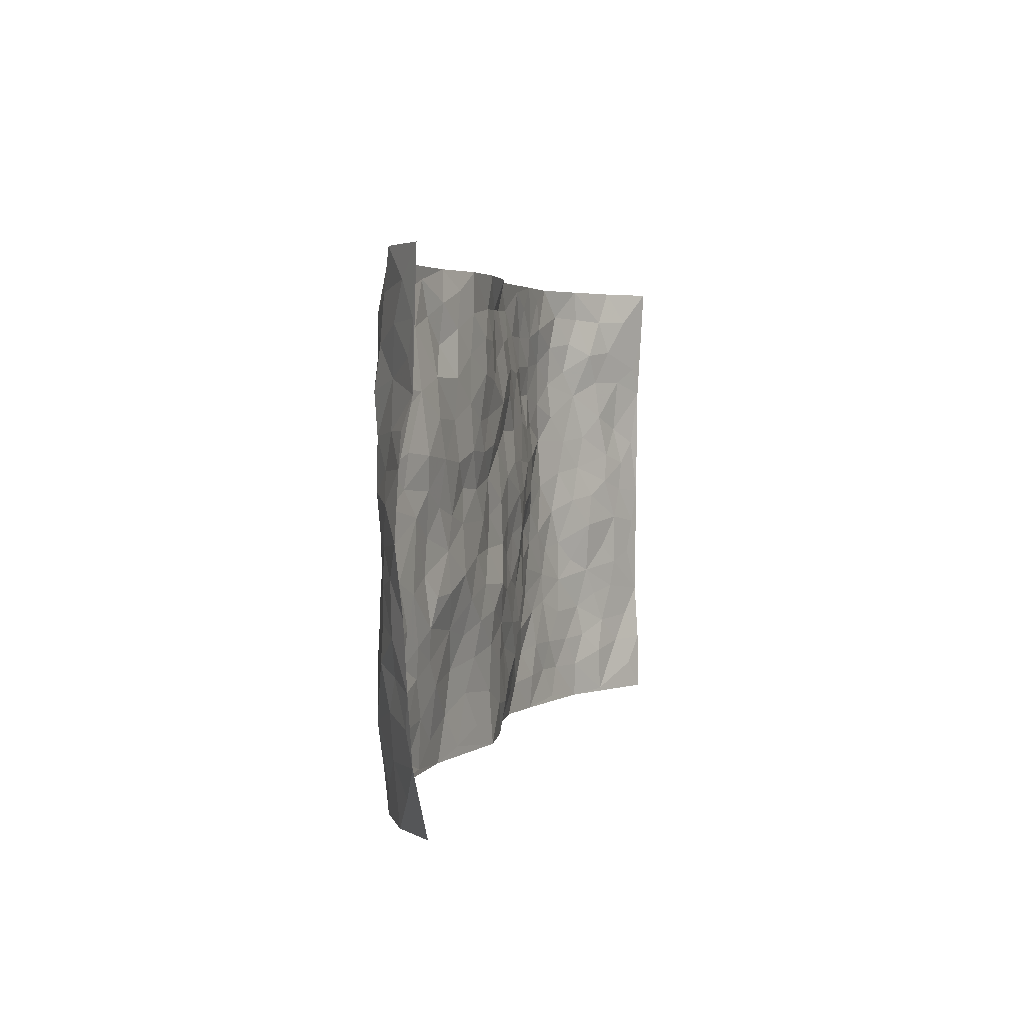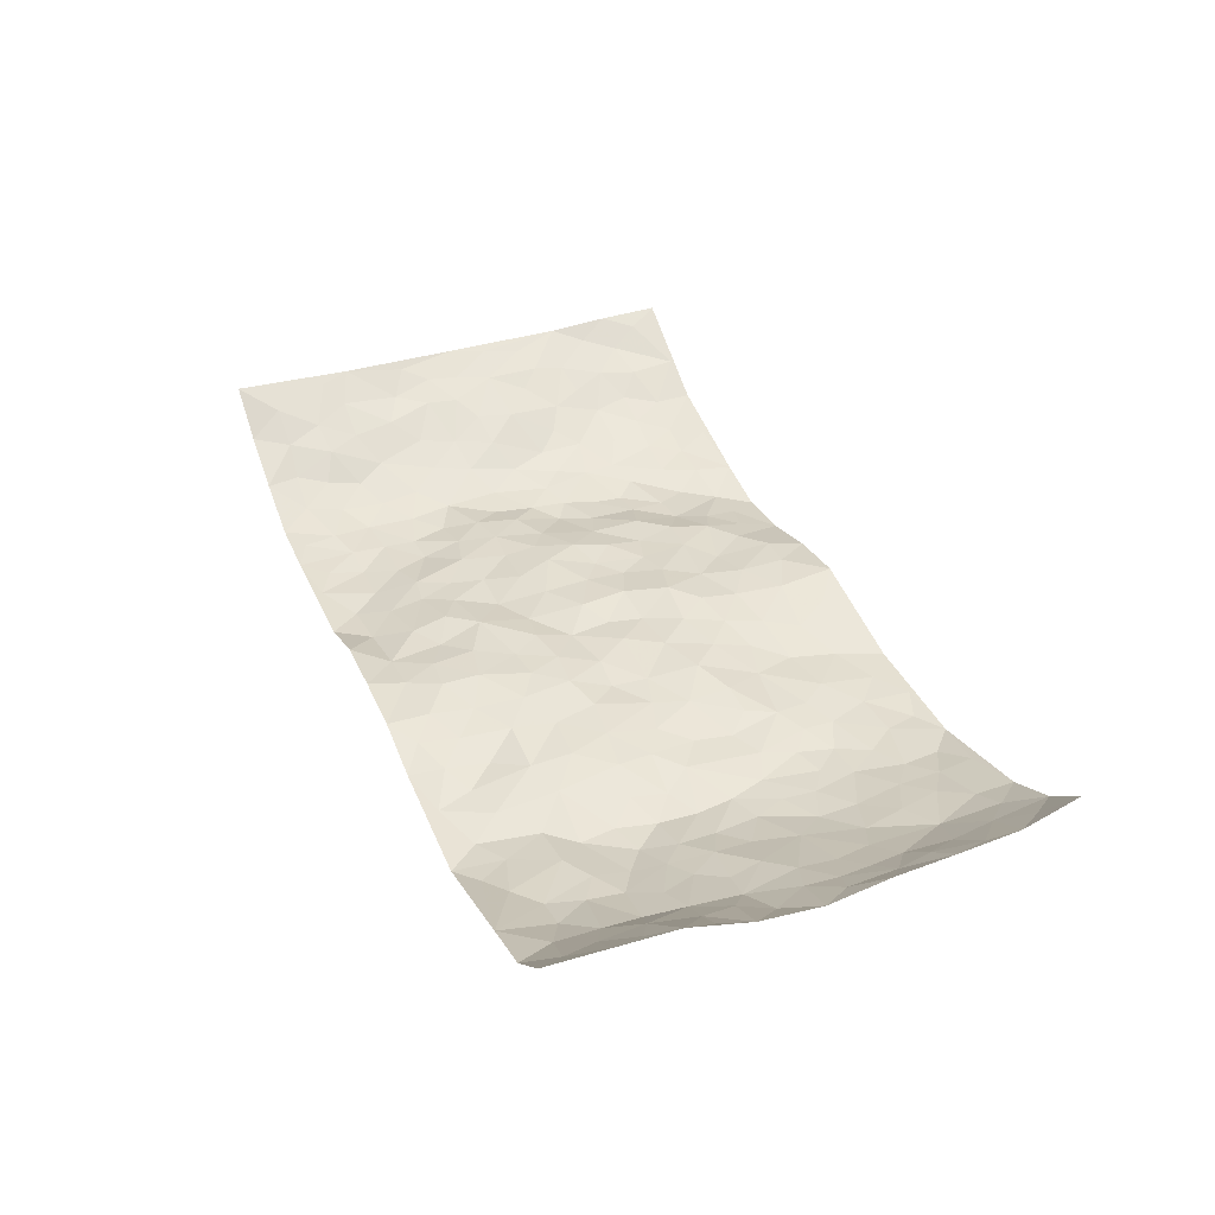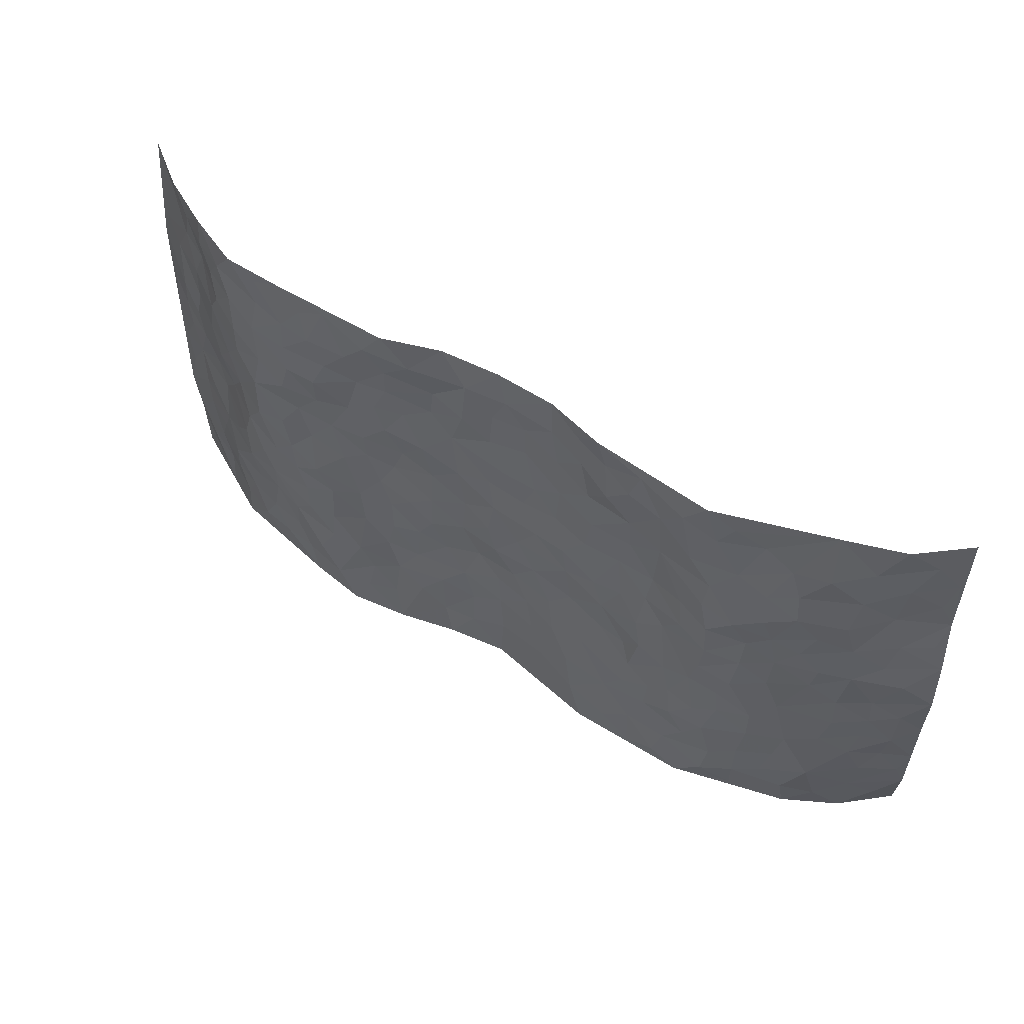
<metadata>
{"format":"obj","ext":"obj","renderer":"f3d","projection":"perspective","resolution":1024,"background":"white","views":[{"elev":3.4,"azim":-74.7,"up":"+Y"},{"elev":37.3,"azim":-112.2,"up":"+Z"},{"elev":54.6,"azim":-146.9,"up":"+Y"}]}
</metadata>
<code>
v -0.927 0.006044 0.1565
v -0.9343 0.9968 0.1419
v 0.9419 9.648e-05 0.1285
v 0.9367 0.9982 0.1385
v -0.79 0.3919 0.02698
v -0.9537 0.5012 0.1087
v -0.8471 0.3574 0.0513
v -1.724e-05 0.002047 0.005323
v -0.9448 0.2515 0.1271
v -0.9027 0.3382 0.08632
v -0.7269 0.001068 0.0197
v -0.9414 0.1275 0.1347
v -0.7099 0.2916 -0.004813
v -0.8345 0.00162 0.07657
v -0.8329 0.2876 0.04263
v -0.4896 0.0008915 -0.04261
v -0.9261 0.1891 0.1177
v -0.2917 0.1666 -0.02955
v -0.7724 0.321 0.01881
v -0.8442 0.12 0.06848
v -0.8921 0.06501 0.1091
v -0.7846 0.06349 0.03907
v -0.6704 0.1256 -0.006321
v -0.7192 0.07367 0.009179
v -0.858 0.2068 0.0669
v -0.8881 0.2704 0.08632
v -0.7672 0.1754 0.01297
v -0.6908 0.2085 -0.004229
v -0.851 0.4882 0.05463
v -0.9475 0.3766 0.1209
v -0.7231 0.9968 0.02294
v -0.5368 0.2214 -0.03803
v 0.2615 0.1588 -0.01586
v -0.935 0.7469 0.135
v -0.3666 0.3922 -0.02872
v -0.7785 0.7529 0.01345
v -0.7901 0.8316 0.02866
v -0.5816 0.442 -0.03613
v -0.5987 0.6055 -0.02926
v -0.4887 0.9968 -0.05184
v -0.9237 0.6863 0.1105
v -0.6581 0.5622 -0.01168
v -0.3909 0.7537 -0.02564
v -0.5093 0.2789 -0.03827
v -0.4592 0.2241 -0.04337
v -0.4949 0.1611 -0.03836
v -0.4491 0.6363 -0.03318
v -0.3672 0.5595 -0.01996
v 0.1675 0.4752 -0.00631
v -0.3329 0.2203 -0.02916
v -0.2106 0.6103 -0.004199
v -0.377 0.629 -0.0147
v -0.3002 0.05742 -0.03981
v -0.6278 0.7101 -0.03183
v -0.3942 0.1933 -0.03657
v -0.8547 0.6172 0.05991
v -0.03662 0.349 0.001395
v 0.05914 0.3408 0.01134
v 0.3003 0.4521 -0.009828
v -0.09402 0.5515 -0.003463
v -0.1645 0.5561 -0.01118
v 0.09354 0.6309 -0.009302
v -0.6334 0.3452 -0.02552
v -0.7435 0.5731 0.00776
v -0.9127 0.8082 0.1191
v -0.5593 0.128 -0.03169
v -0.366 0.01172 -0.04232
v -0.7865 0.4655 0.03041
v -0.6163 0.1711 -0.02002
v -0.6103 0.0174 -0.01279
v -0.2423 0.001906 -0.04154
v -0.6139 0.08697 -0.01996
v -0.5465 0.05182 -0.03684
v -0.4304 0.03661 -0.04567
v -0.4503 0.1028 -0.03919
v -0.8685 0.6852 0.07487
v -0.9286 0.872 0.1331
v -0.7301 0.5085 0.01125
v 0.000787 0.9976 0.005345
v -0.7952 0.675 0.02493
v -0.5621 0.314 -0.0335
v -0.5123 0.4603 -0.04431
v 0.007725 0.572 -0.007101
v -0.04766 0.4833 -0.0009872
v 0.005233 0.4202 -0.006954
v -0.1226 0.1288 -0.01885
v -0.5704 0.6695 -0.04577
v -0.8979 0.5626 0.07322
v -0.7283 0.6911 0.001657
v -0.4484 0.2958 -0.03689
v -0.6316 0.2663 -0.02311
v -0.5014 0.6879 -0.04695
v -0.1723 0.485 -0.008306
v -0.2626 0.4356 -0.01184
v -0.6454 0.6489 -0.02065
v -0.01024 0.1174 0.0008463
v -0.4154 0.5101 -0.02884
v -0.343 0.2871 -0.02367
v -0.2404 0.5035 -0.01101
v -0.1804 0.3819 -0.0002971
v -0.9482 0.6248 0.1141
v -0.7016 0.6225 -0.004465
v -0.8057 0.5789 0.02684
v -0.361 0.1095 -0.03931
v -0.5212 0.5325 -0.04705
v -0.6804 0.4054 -0.008508
v -0.1292 0.3246 -0.002539
v -0.1475 0.2505 -0.01612
v -0.5176 0.6111 -0.04812
v 0.1115 0.7292 -0.001312
v -0.001992 0.2156 0.002556
v -0.07166 0.2739 -5.19e-05
v 0.006123 0.2891 0.007851
v -0.4292 0.3627 -0.03073
v -0.1939 0.1851 -0.031
v -0.6524 0.4875 -0.01836
v -0.5567 0.3805 -0.03464
v -0.4919 0.3907 -0.03882
v -0.3078 0.5239 -0.01618
v -0.2594 0.3498 -0.007659
v -0.3547 0.4666 -0.02764
v -0.225 0.2719 -0.02104
v -0.08967 0.412 -0.002395
v -0.594 0.5312 -0.03333
v -0.09054 0.1991 -0.008924
v -0.2106 0.0941 -0.0367
v -0.3985 0.2568 -0.03145
v -0.9078 0.4382 0.08506
v -0.8551 0.4207 0.05473
v 0.09406 0.424 0.001566
v 0.2101 0.2389 -0.00831
v 0.08438 0.518 0.001034
v 0.02148 0.4887 -0.008517
v 0.1676 0.3943 -0.01028
v 0.7761 0.4966 0.04111
v 0.222 0.4352 -0.01256
v 0.2678 0.3145 -0.01689
v 0.1624 0.5686 -0.005679
v 0.1257 0.9955 -0.003605
v -0.294 0.6197 -0.007343
v 0.4257 0.8797 -0.05043
v 0.4913 0.9981 -0.04384
v -0.2143 0.7805 -0.005926
v -0.0574 0.8636 0.008224
v -0.3227 0.3477 -0.01535
v -0.4586 0.5656 -0.03956
v -0.07322 0.05321 -0.00861
v -0.1561 0.02237 -0.02549
v 0.1229 0.002791 -0.01277
v 0.01464 0.8596 0.002691
v -0.01533 0.6994 0.0001074
v 0.421 0.1987 -0.04615
v 0.3438 0.291 -0.02053
v 0.5939 0.5262 -0.04443
v 0.5267 0.5474 -0.04784
v 0.4544 0.1373 -0.05489
v 0.5225 0.229 -0.04506
v 0.4148 0.3632 -0.03972
v 0.02445 0.6406 0.001859
v -0.05818 0.627 0.003933
v -0.1462 0.7291 0.001512
v -0.0857 0.6925 0.004059
v -0.05889 0.7904 0.009355
v -0.1363 0.6323 0.004107
v 0.0228 0.7742 0.004071
v 0.2434 0.9972 -0.04329
v -0.01828 0.926 0.0005517
v -0.2671 0.8442 -0.02939
v -0.1989 0.8787 -0.01087
v -0.3158 0.7809 -0.01751
v -0.2422 0.9966 -0.02943
v -0.2283 0.6957 -0.00835
v -0.3188 0.7004 -0.01083
v -0.1393 0.8287 -0.0005867
v -0.1227 0.9973 0.001292
v 0.2198 0.7466 -0.01732
v 0.175 0.6676 -0.01965
v 0.3292 0.5957 -0.01978
v 0.2639 0.524 -0.005218
v 0.268 0.6665 -0.02126
v 0.4257 0.7436 -0.04739
v 0.358 0.684 -0.02507
v 0.2877 0.734 -0.02531
v 0.06842 0.9286 -0.01075
v 0.07973 0.8225 -0.008663
v 0.1464 0.858 -0.01131
v 0.2506 0.8732 -0.031
v 0.3237 0.7942 -0.02897
v 0.2345 0.5968 -0.008729
v -0.8583 0.8667 0.07668
v -0.6805 0.8162 -0.01337
v -0.8456 0.7739 0.07032
v -0.8401 0.9978 0.0615
v -0.8906 0.9386 0.1023
v -0.7983 0.9211 0.03874
v -0.729 0.8856 0.00276
v -0.6025 0.9281 -0.02238
v -0.6599 0.8854 -0.01526
v -0.687 0.7455 -0.01611
v -0.5589 0.8132 -0.02878
v -0.6211 0.7804 -0.02336
v -0.5098 0.8997 -0.03944
v -0.3905 0.8771 -0.03824
v -0.5441 0.9588 -0.03932
v -0.4642 0.815 -0.04576
v -0.4414 0.9346 -0.05072
v -0.3435 0.9711 -0.04008
v -0.5125 0.7602 -0.04714
v -0.3185 0.8997 -0.03661
v -0.2577 0.9289 -0.02264
v 0.1587 0.7854 -0.004722
v 0.256 0.8048 -0.02427
v 0.1866 0.9319 -0.03455
v 0.3946 0.812 -0.04294
v 0.3374 0.8802 -0.04429
v 0.3816 0.9818 -0.0445
v 0.2877 0.9365 -0.04666
v 0.4427 0.9476 -0.04404
v 0.383 0.4941 -0.0249
v 0.3287 0.5297 -0.01354
v 0.4869 0.6045 -0.03493
v 0.4347 0.665 -0.03399
v 0.4089 0.5887 -0.02504
v 0.3518 0.1929 -0.03997
v 0.4817 0.3361 -0.04816
v 0.4625 0.5227 -0.03206
v 0.3485 0.3893 -0.02531
v -0.124 0.9133 0.0005271
v -0.1831 0.9564 -0.01032
v 0.3202 0.1355 -0.03386
v 0.6062 0.01524 -0.01697
v 0.2025 0.3346 -0.009646
v 0.2735 0.3858 -0.01104
v 0.583 0.2486 -0.0343
v 0.7285 0.9978 0.008664
v 0.95 0.2502 0.1164
v 0.4945 0.8116 -0.04832
v 0.7089 0.4871 0.009874
v 0.4908 0.7463 -0.04956
v 0.9477 0.5006 0.119
v 0.6674 0.2941 -0.01619
v 0.511 0.4687 -0.04699
v 0.7661 0.3106 0.03063
v 0.5627 0.416 -0.04143
v 0.4855 0.00376 -0.04066
v 0.09102 0.2532 -0.0005016
v 0.5018 0.07885 -0.03876
v 0.1359 0.3202 -0.001248
v 0.4163 0.2687 -0.04347
v 0.8533 0.2648 0.0726
v 0.6418 0.4619 -0.02768
v 0.5748 0.08296 -0.03111
v 0.4495 0.4275 -0.04788
v 0.6086 0.3719 -0.03576
v 0.2888 0.234 -0.01479
v 0.4782 0.2732 -0.05125
v 0.2637 0.08122 -0.03115
v 0.3639 0.005363 -0.05965
v 0.2423 0.006371 -0.04317
v 0.2017 0.1159 -0.01418
v 0.06899 0.1701 0.001924
v 0.1455 0.1907 -0.01007
v 0.6095 0.148 -0.02443
v 0.7612 0.4227 0.03807
v 0.7411 0.2208 0.01324
v 0.6472 0.08069 -0.01797
v 0.6683 0.3845 -0.01808
v 0.7126 0.3392 0.003221
v 0.8633 0.3258 0.08012
v 0.7376 0.5667 0.01416
v 0.6863 0.1455 -0.002147
v 0.7533 0.1495 0.02369
v 0.8225 0.3674 0.05829
v 0.9156 0.3497 0.1019
v 0.8628 0.4385 0.08081
v 0.5823 0.3137 -0.03669
v 0.8017 0.1056 0.05479
v 0.3307 0.06636 -0.04568
v 0.4092 0.0715 -0.05601
v 0.07178 0.07773 0.0001009
v 0.1436 0.07271 -0.006079
v 0.9461 0.7494 0.1222
v 0.7232 0.07883 0.01201
v 0.6515 0.2162 -0.01347
v 0.9321 0.425 0.1108
v 0.8828 0.5091 0.08766
v 0.7942 0.25 0.04353
v 0.5307 0.1498 -0.03784
v 0.7259 0.001246 0.01044
v 0.5037 0.3952 -0.04769
v 0.9078 0.06282 0.1094
v 0.9446 0.1251 0.1252
v 0.8225 0.1799 0.05806
v 0.8755 0.1236 0.08248
v 0.8101 0.008424 0.05644
v 0.9126 0.1875 0.0974
v 0.6641 0.5554 -0.01674
v 0.6898 0.6321 -0.009624
v 0.5893 0.6357 -0.04838
v 0.8093 0.6908 0.05262
v 0.6359 0.7708 -0.03705
v 0.9286 0.625 0.1088
v 0.7586 0.641 0.02257
v 0.8356 0.595 0.06562
v 0.7303 0.7434 0.00454
v 0.8263 0.5304 0.0639
v 0.8914 0.5742 0.09128
v 0.8717 0.6592 0.07584
v 0.6426 0.6917 -0.03053
v 0.5692 0.7236 -0.04645
v 0.5125 0.6739 -0.04863
v 0.8318 0.8514 0.07031
v 0.7096 0.8704 -0.001608
v 0.7979 0.776 0.04526
v 0.874 0.7774 0.08478
v 0.766 0.8433 0.03797
v 0.9388 0.8738 0.129
v 0.6947 0.8019 -0.01282
v 0.922 0.8109 0.1148
v 0.7373 0.9307 0.00979
v 0.8372 0.9977 0.06566
v 0.615 0.9974 -0.03981
v 0.804 0.9251 0.05272
v 0.8763 0.9276 0.1004
v 0.6644 0.9339 -0.02533
v 0.5598 0.9009 -0.03894
v 0.4943 0.8809 -0.04432
v 0.5531 0.9691 -0.04108
v 0.574 0.8216 -0.04686
v 0.6397 0.8602 -0.03245
f 29 6 128
f 12 21 20
f 26 10 9
f 55 45 46
f 27 19 15
f 26 9 17
f 101 6 88
f 12 1 21
f 7 15 19
f 125 86 96
f 84 123 85
f 129 29 128
f 25 27 15
f 12 20 17
f 73 75 66
f 22 14 11
f 26 17 25
f 9 12 17
f 25 15 26
f 5 129 7
f 52 146 48
f 55 18 50
f 7 19 5
f 20 27 25
f 124 82 105
f 41 76 34
f 20 14 22
f 14 20 21
f 14 21 1
f 24 22 11
f 24 27 22
f 72 66 69
f 69 32 91
f 70 24 11
f 24 23 27
f 17 20 25
f 27 20 22
f 10 15 7
f 10 26 15
f 23 28 27
f 27 13 19
f 28 23 69
f 13 27 28
f 119 121 94
f 10 7 129
f 6 30 128
f 9 10 30
f 36 192 80
f 80 102 89
f 118 81 44
f 64 103 78
f 115 126 86
f 45 32 46
f 91 63 13
f 129 68 29
f 95 87 54
f 95 54 199
f 202 40 204
f 82 97 105
f 29 88 6
f 18 55 104
f 148 126 71
f 38 82 124
f 50 18 122
f 117 82 38
f 5 19 106
f 82 117 118
f 80 64 102
f 127 45 55
f 194 77 190
f 98 35 114
f 39 124 105
f 127 50 98
f 106 19 13
f 66 75 46
f 39 95 42
f 63 117 38
f 95 89 102
f 101 56 76
f 51 140 99
f 18 53 126
f 62 83 132
f 45 127 90
f 112 113 57
f 103 29 68
f 130 85 58
f 109 39 105
f 35 94 121
f 113 246 58
f 151 165 163
f 120 100 94
f 114 127 98
f 192 190 65
f 95 39 87
f 36 191 37
f 67 104 74
f 56 101 88
f 13 63 106
f 192 34 76
f 268 241 243
f 108 115 125
f 93 84 60
f 133 84 85
f 156 288 157
f 101 76 41
f 80 103 64
f 105 97 146
f 99 61 51
f 92 109 47
f 125 96 111
f 158 227 153
f 75 104 55
f 69 66 32
f 81 91 32
f 106 78 68
f 42 64 78
f 77 34 65
f 24 70 72
f 75 73 16
f 16 71 67
f 2 34 77
f 13 28 91
f 103 56 88
f 56 80 76
f 72 69 23
f 11 16 70
f 16 73 70
f 16 67 74
f 115 18 126
f 24 72 23
f 73 72 70
f 16 74 75
f 72 73 66
f 32 45 44
f 84 83 60
f 66 46 32
f 78 106 116
f 117 63 81
f 67 53 104
f 103 68 78
f 69 91 28
f 36 80 89
f 106 38 116
f 106 68 5
f 81 118 117
f 62 132 138
f 32 44 81
f 53 67 71
f 57 58 85
f 123 100 107
f 93 60 61
f 33 230 224
f 8 96 147
f 132 133 130
f 140 48 119
f 93 100 123
f 122 98 50
f 164 60 160
f 53 71 126
f 125 112 108
f 193 194 195
f 75 55 46
f 63 91 81
f 56 103 80
f 196 198 31
f 18 104 53
f 121 48 97
f 38 106 63
f 118 97 82
f 97 35 121
f 51 172 140
f 130 134 49
f 87 39 109
f 288 252 263
f 97 114 35
f 47 43 92
f 57 113 58
f 248 130 58
f 34 101 41
f 114 90 127
f 116 124 42
f 145 94 35
f 118 114 97
f 167 79 175
f 98 145 35
f 85 123 57
f 43 47 52
f 199 36 89
f 42 78 116
f 159 83 62
f 88 29 103
f 74 104 75
f 118 44 90
f 173 140 172
f 42 95 102
f 190 192 37
f 65 190 77
f 89 95 199
f 125 111 112
f 92 87 109
f 18 115 122
f 177 180 176
f 112 57 107
f 109 105 146
f 93 94 100
f 285 286 275
f 96 86 147
f 137 232 131
f 57 123 107
f 87 92 208
f 49 134 136
f 132 130 49
f 161 164 162
f 50 127 55
f 122 108 107
f 122 107 100
f 48 140 52
f 118 90 114
f 99 119 94
f 123 84 93
f 36 37 192
f 48 121 119
f 120 122 100
f 39 42 124
f 38 124 116
f 248 58 246
f 44 45 90
f 98 122 120
f 146 52 47
f 94 93 99
f 168 209 170
f 212 183 188
f 202 197 200
f 42 102 64
f 107 108 112
f 99 93 61
f 8 280 96
f 112 111 113
f 125 115 86
f 115 108 122
f 128 30 10
f 5 68 129
f 10 129 128
f 132 49 138
f 83 84 133
f 130 133 85
f 83 133 132
f 248 134 130
f 156 152 224
f 151 110 165
f 212 186 211
f 153 224 249
f 254 251 244
f 246 261 262
f 225 158 249
f 49 136 179
f 185 184 150
f 214 188 181
f 181 188 182
f 161 163 174
f 143 170 172
f 110 211 185
f 184 79 167
f 174 228 169
f 62 110 159
f 163 150 144
f 210 169 229
f 170 143 168
f 176 211 110
f 98 120 145
f 94 145 120
f 48 146 97
f 109 146 47
f 148 86 126
f 147 86 148
f 71 8 148
f 8 147 148
f 244 276 254
f 232 136 134
f 174 143 161
f 60 83 160
f 163 162 151
f 159 160 83
f 261 281 262
f 259 281 149
f 219 220 59
f 246 113 111
f 33 255 131
f 157 256 152
f 137 255 153
f 230 278 279
f 262 260 33
f 154 155 242
f 131 255 137
f 248 131 232
f 281 280 149
f 259 258 278
f 220 179 59
f 159 151 160
f 162 160 151
f 164 61 60
f 228 174 144
f 144 174 163
f 159 110 151
f 161 172 164
f 186 184 185
f 161 162 163
f 61 164 51
f 160 162 164
f 187 217 213
f 150 163 165
f 205 202 200
f 79 184 139
f 170 43 173
f 174 169 143
f 161 143 172
f 167 144 150
f 176 180 183
f 172 170 173
f 223 226 221
f 185 150 165
f 99 140 119
f 207 206 203
f 172 51 164
f 43 52 173
f 173 52 140
f 167 175 228
f 228 229 169
f 210 168 169
f 177 110 62
f 189 138 179
f 62 138 177
f 136 232 233
f 181 182 222
f 150 184 167
f 178 180 189
f 49 179 138
f 177 138 189
f 180 178 182
f 178 179 220
f 307 308 304
f 222 223 221
f 215 187 188
f 176 183 212
f 187 213 186
f 214 215 188
f 185 211 186
f 237 181 239
f 182 188 183
f 110 185 165
f 216 215 141
f 211 176 212
f 182 183 180
f 176 110 177
f 213 184 186
f 178 189 179
f 177 189 180
f 195 190 37
f 197 198 200
f 195 194 190
f 34 192 65
f 80 192 76
f 37 196 195
f 194 2 77
f 193 2 194
f 196 37 191
f 31 193 195
f 198 196 191
f 31 195 196
f 199 201 191
f 197 204 31
f 198 191 201
f 31 198 197
f 201 199 54
f 36 199 191
f 54 208 201
f 208 43 205
f 208 54 87
f 198 201 200
f 206 205 203
f 43 170 203
f 210 207 209
f 40 202 206
f 31 204 40
f 197 202 204
f 208 205 200
f 43 203 205
f 205 206 202
f 203 209 207
f 171 40 207
f 40 206 207
f 208 200 201
f 43 208 92
f 170 209 203
f 168 143 169
f 207 210 171
f 168 210 209
f 188 187 212
f 212 187 186
f 166 139 213
f 184 213 139
f 237 214 181
f 215 214 141
f 216 141 218
f 213 217 166
f 142 166 216
f 217 216 166
f 187 215 217
f 216 217 215
f 237 141 214
f 142 216 218
f 223 222 182
f 179 136 59
f 223 220 219
f 267 238 251
f 237 327 141
f 223 182 178
f 158 290 253
f 220 223 178
f 59 233 227
f 233 59 136
f 248 246 131
f 153 249 158
f 251 254 267
f 223 219 226
f 111 261 246
f 297 251 238
f 276 256 157
f 167 228 144
f 229 228 175
f 175 171 229
f 229 171 210
f 260 257 33
f 265 271 272
f 266 289 283
f 269 243 250
f 249 224 152
f 266 283 271
f 227 233 137
f 253 227 158
f 325 313 320
f 135 264 275
f 310 329 239
f 270 298 297
f 249 256 225
f 275 273 269
f 311 222 221
f 155 154 299
f 234 276 157
f 310 311 299
f 222 239 181
f 221 226 155
f 266 263 252
f 242 290 244
f 264 273 275
f 273 264 243
f 242 244 154
f 276 290 225
f 288 234 157
f 240 282 302
f 275 286 306
f 225 290 158
f 234 263 284
f 241 254 276
f 233 232 137
f 137 153 227
f 264 135 238
f 244 251 154
f 260 259 257
f 227 253 219
f 33 224 255
f 154 297 299
f 240 302 307
f 297 154 251
f 264 268 243
f 253 226 219
f 271 284 263
f 277 294 293
f 290 242 253
f 241 234 284
f 59 227 219
f 242 155 226
f 252 245 231
f 157 152 156
f 257 230 33
f 152 256 249
f 278 230 257
f 262 33 131
f 224 153 255
f 259 278 257
f 134 248 232
f 230 279 224
f 96 261 111
f 261 96 280
f 280 281 261
f 246 262 131
f 252 247 245
f 268 267 241
f 283 277 272
f 288 247 252
f 275 274 285
f 295 291 294
f 267 268 264
f 263 234 288
f 309 310 299
f 290 276 244
f 283 272 271
f 267 254 241
f 265 243 241
f 236 240 285
f 297 238 270
f 303 305 298
f 241 276 234
f 221 155 299
f 272 277 293
f 250 243 287
f 286 285 240
f 284 271 265
f 271 263 266
f 295 3 291
f 225 256 276
f 241 284 265
f 289 266 231
f 3 292 291
f 321 235 323
f 293 294 296
f 279 278 258
f 245 279 258
f 279 156 224
f 260 281 259
f 280 8 149
f 262 281 260
f 231 266 252
f 267 264 238
f 306 304 270
f 283 289 295
f 243 269 273
f 236 269 250
f 294 292 296
f 274 236 285
f 269 274 275
f 250 287 293
f 245 289 231
f 236 274 269
f 156 279 247
f 242 226 253
f 247 279 245
f 243 265 287
f 288 156 247
f 265 272 293
f 296 292 236
f 293 287 265
f 295 294 277
f 277 283 295
f 236 250 296
f 289 3 295
f 292 294 291
f 293 296 250
f 300 304 308
f 325 320 235
f 329 330 326
f 270 304 303
f 270 303 298
f 309 305 301
f 135 306 270
f 299 297 298
f 298 309 299
f 238 135 270
f 300 314 305
f 303 300 305
f 304 306 307
f 300 303 304
f 282 319 315
f 322 325 235
f 275 306 135
f 307 306 286
f 240 307 286
f 308 307 302
f 302 282 308
f 308 282 315
f 305 309 298
f 310 309 301
f 310 301 329
f 310 239 311
f 222 311 239
f 299 311 221
f 319 312 315
f 312 323 316
f 301 305 318
f 305 314 316
f 300 308 315
f 316 314 312
f 312 314 315
f 315 314 300
f 323 312 324
f 316 313 318
f 282 4 317
f 330 313 325
f 4 321 324
f 235 320 323
f 282 317 319
f 312 319 317
f 326 325 322
f 316 320 313
f 316 318 305
f 142 218 327
f 327 218 141
f 316 323 320
f 324 312 317
f 4 324 317
f 321 323 324
f 318 313 330
f 328 326 322
f 326 327 329
f 329 327 237
f 326 328 327
f 322 142 328
f 327 328 142
f 329 237 239
f 301 318 330
f 326 330 325
f 330 329 301

</code>
